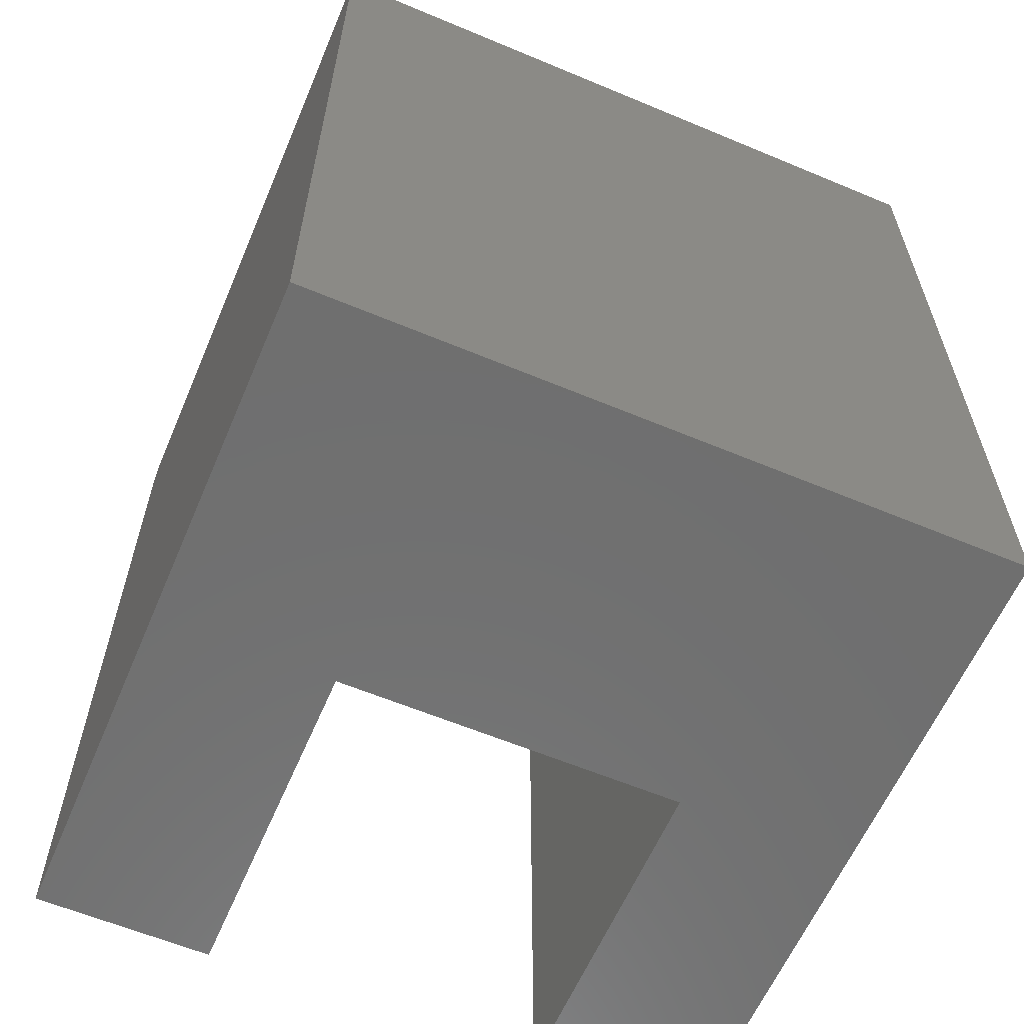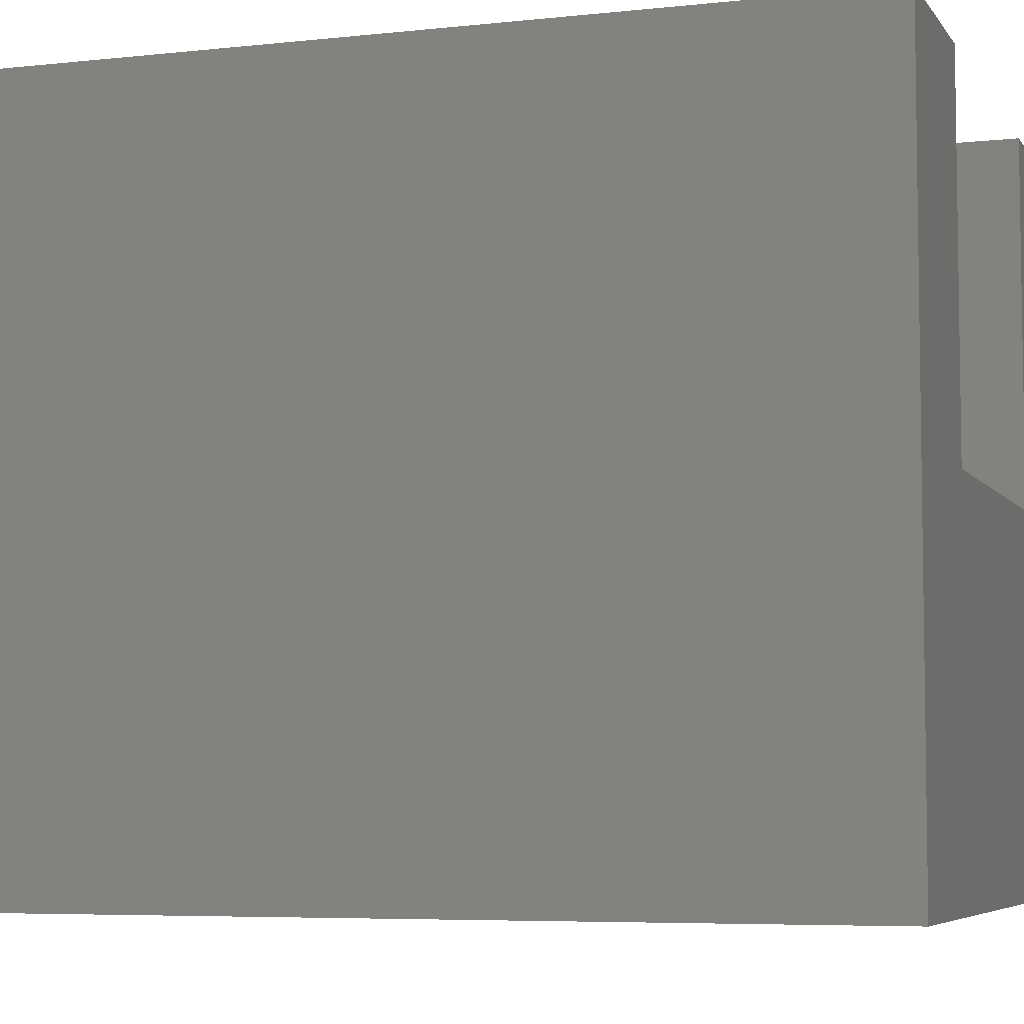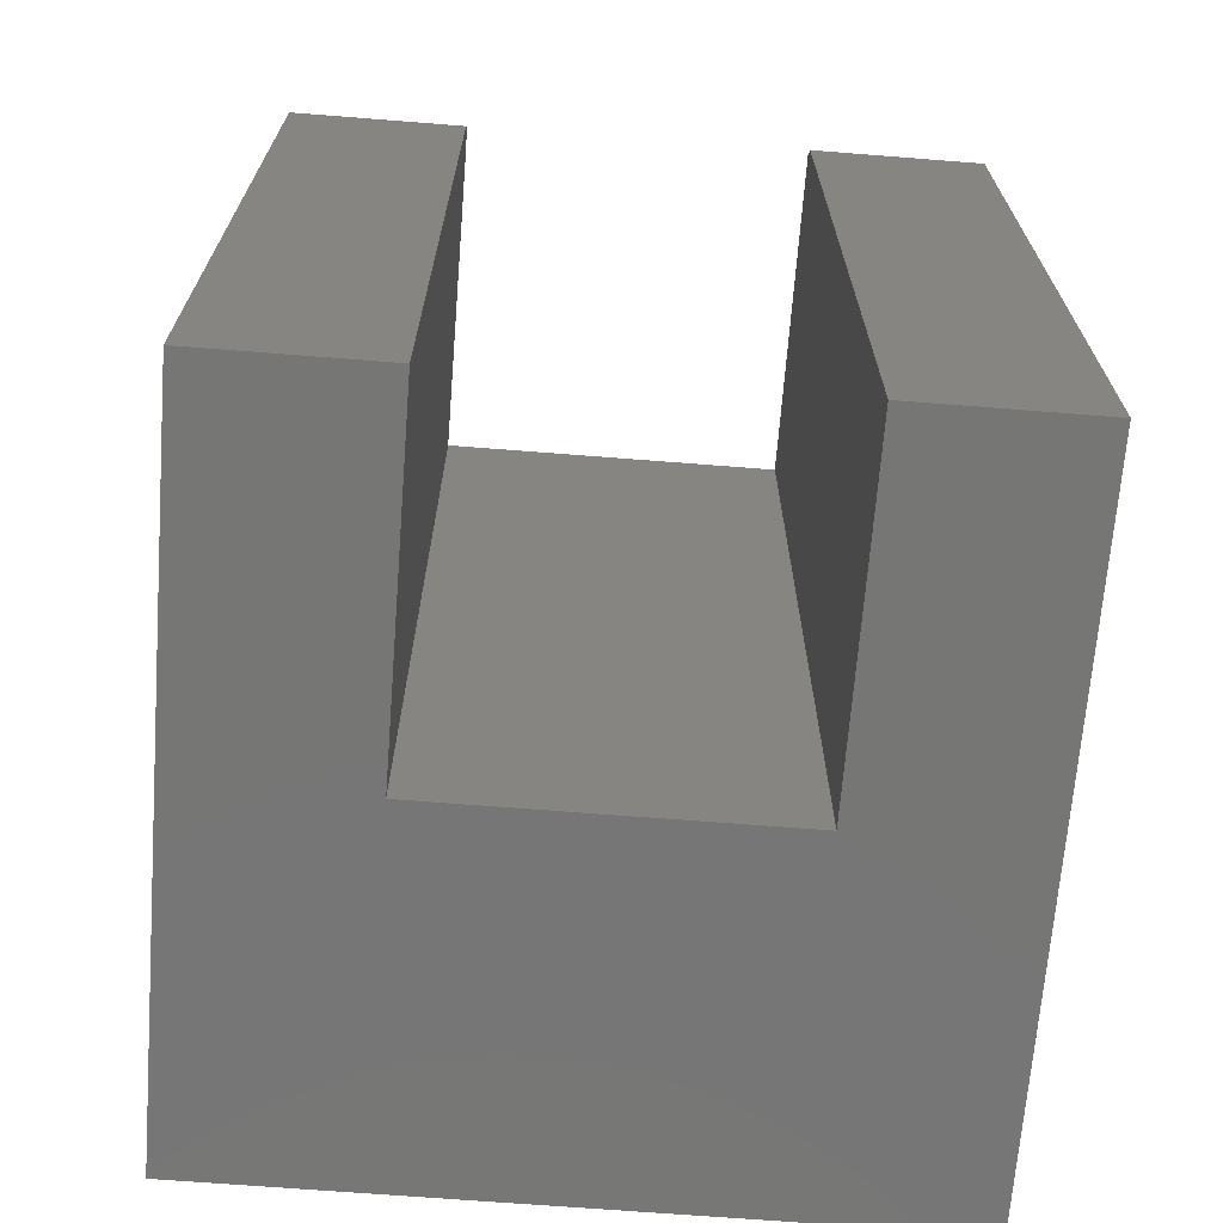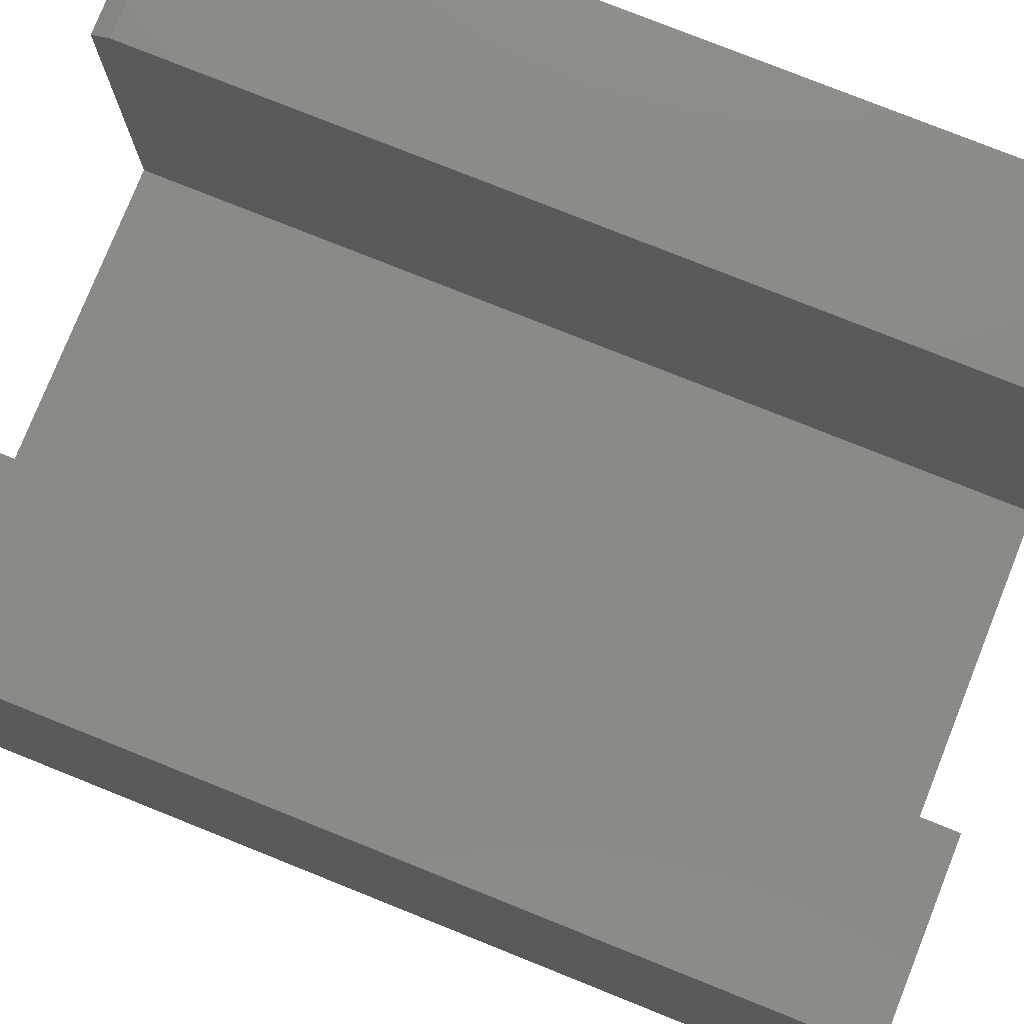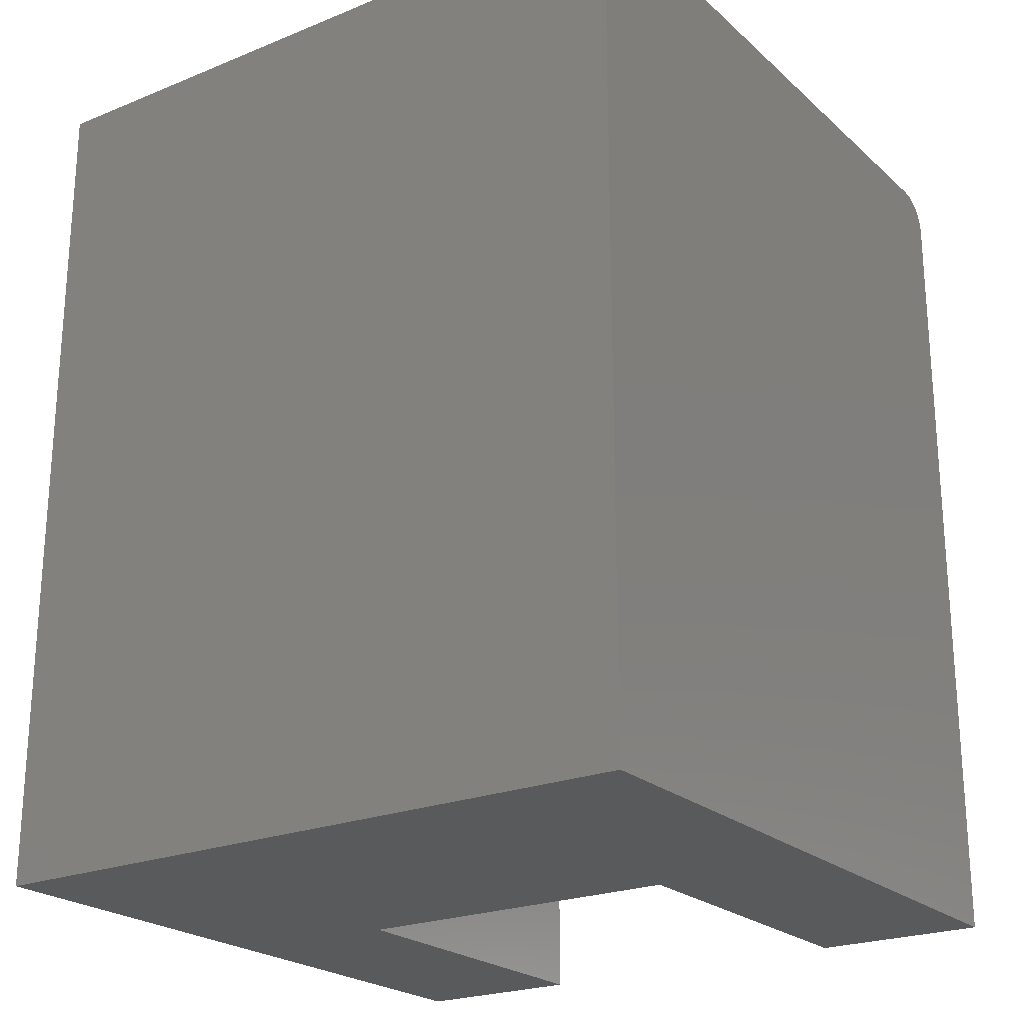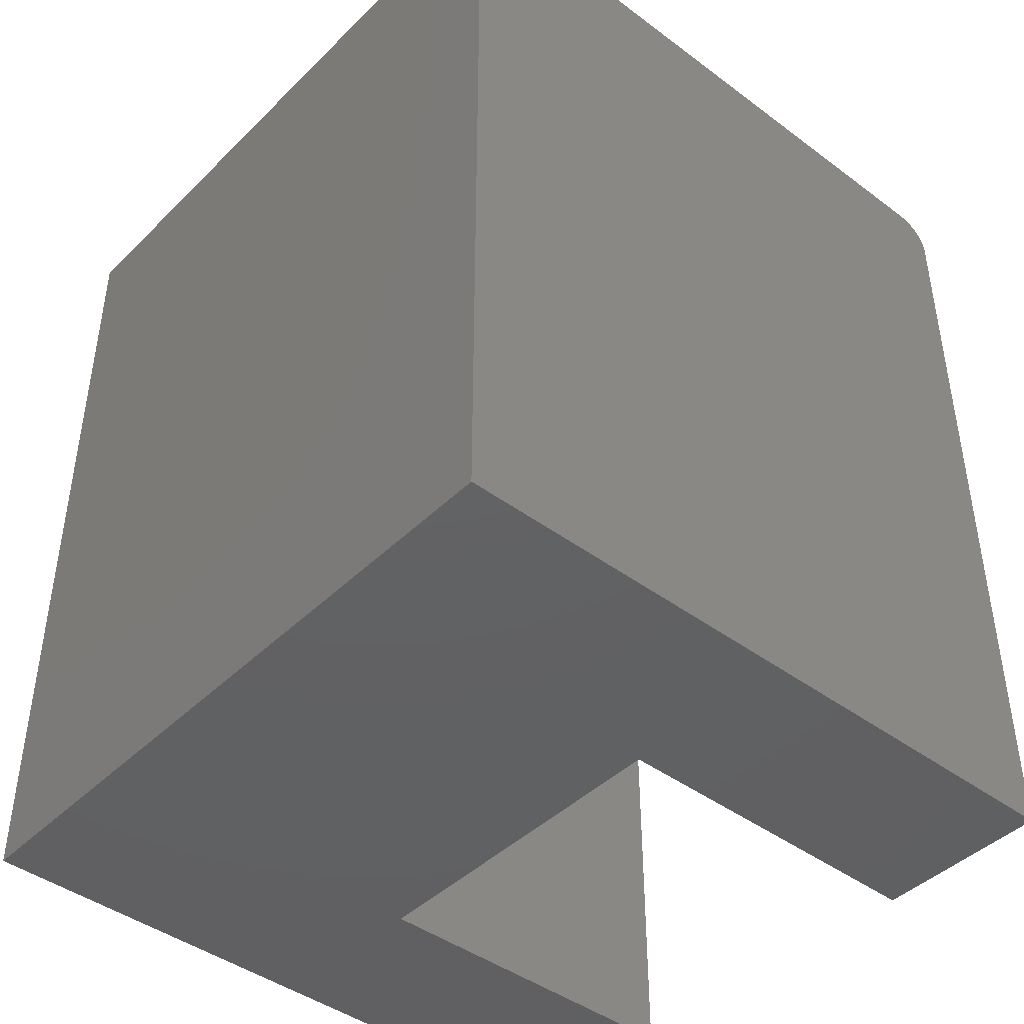
<metadata>
{"format":"stl","ext":"stl","renderer":"f3d","projection":"perspective","resolution":1024,"background":"white","views":[{"elev":-61.1,"azim":156.9,"up":"+Y"},{"elev":-5.8,"azim":-71.4,"up":"+Z"},{"elev":-68.6,"azim":-4.5,"up":"+Y"},{"elev":78.1,"azim":-68.2,"up":"+Z"},{"elev":-22.9,"azim":-145.4,"up":"+Y"},{"elev":-43.6,"azim":-131.2,"up":"+Y"}]}
</metadata>
<code>
# stl→obj: 34 verts, 64 faces
v -0.2891 0 -0.25
v -0.2891 3.166e-17 0.3203
v -0.1371 4.009e-17 0.3203
v -0.1371 2.531e-17 0.05395
v 0.1605 4.183e-17 0.05395
v 0.3125 3.339e-17 -0.25
v 0.1605 5.792e-17 0.3438
v 0.3125 6.635e-17 0.3438
v -0.2891 -0.005267 0.3377
v -0.2891 -0.01929 0.3492
v -0.2891 -0.01389 0.3463
v -0.2891 -0.009153 0.3424
v -0.2891 -0.75 -0.25
v -0.2891 -0.75 0.3516
v -0.2891 -0.03125 0.3516
v -0.2891 -0.02515 0.351
v -0.2891 -0.002379 0.3323
v -0.2891 -0.0006005 0.3264
v -0.1371 -0.03125 0.3516
v -0.1371 -0.75 0.3516
v -0.1371 -0.002379 0.3323
v -0.1371 -0.0006005 0.3264
v -0.1371 -0.01389 0.3463
v -0.1371 -0.01929 0.3492
v -0.1371 -0.005267 0.3377
v -0.1371 -0.009153 0.3424
v -0.1371 -0.75 0.05395
v -0.1371 -0.02515 0.351
v 0.1605 -0.75 0.05395
v 0.1605 -0.75 0.3516
v 0.1605 -0.01562 0.3516
v 0.3125 -0.01562 0.3516
v 0.3125 -0.75 0.3516
v 0.3125 -0.75 -0.25
f 1 2 3
f 1 3 4
f 1 4 5
f 1 5 6
f 5 7 6
f 6 7 8
f 9 10 11
f 9 11 12
f 13 14 15
f 13 15 16
f 13 16 1
f 16 10 9
f 16 9 17
f 16 17 18
f 16 18 2
f 16 2 1
f 19 15 20
f 20 15 14
f 3 21 4
f 3 22 21
f 23 24 25
f 25 26 23
f 27 4 28
f 27 28 19
f 27 19 20
f 28 4 21
f 28 21 25
f 28 25 24
f 3 2 22
f 22 2 18
f 22 18 21
f 21 18 17
f 21 17 25
f 25 17 9
f 25 9 26
f 26 9 12
f 26 12 23
f 23 12 11
f 23 11 24
f 24 11 10
f 24 10 28
f 28 10 16
f 28 16 19
f 19 16 15
f 29 30 5
f 5 30 31
f 5 31 7
f 32 31 33
f 33 31 30
f 33 34 32
f 32 34 6
f 32 6 8
f 32 8 31
f 31 8 7
f 13 34 29
f 13 29 27
f 13 27 20
f 13 20 14
f 29 34 30
f 30 34 33
f 5 4 29
f 29 4 27
f 1 6 13
f 13 6 34

</code>
